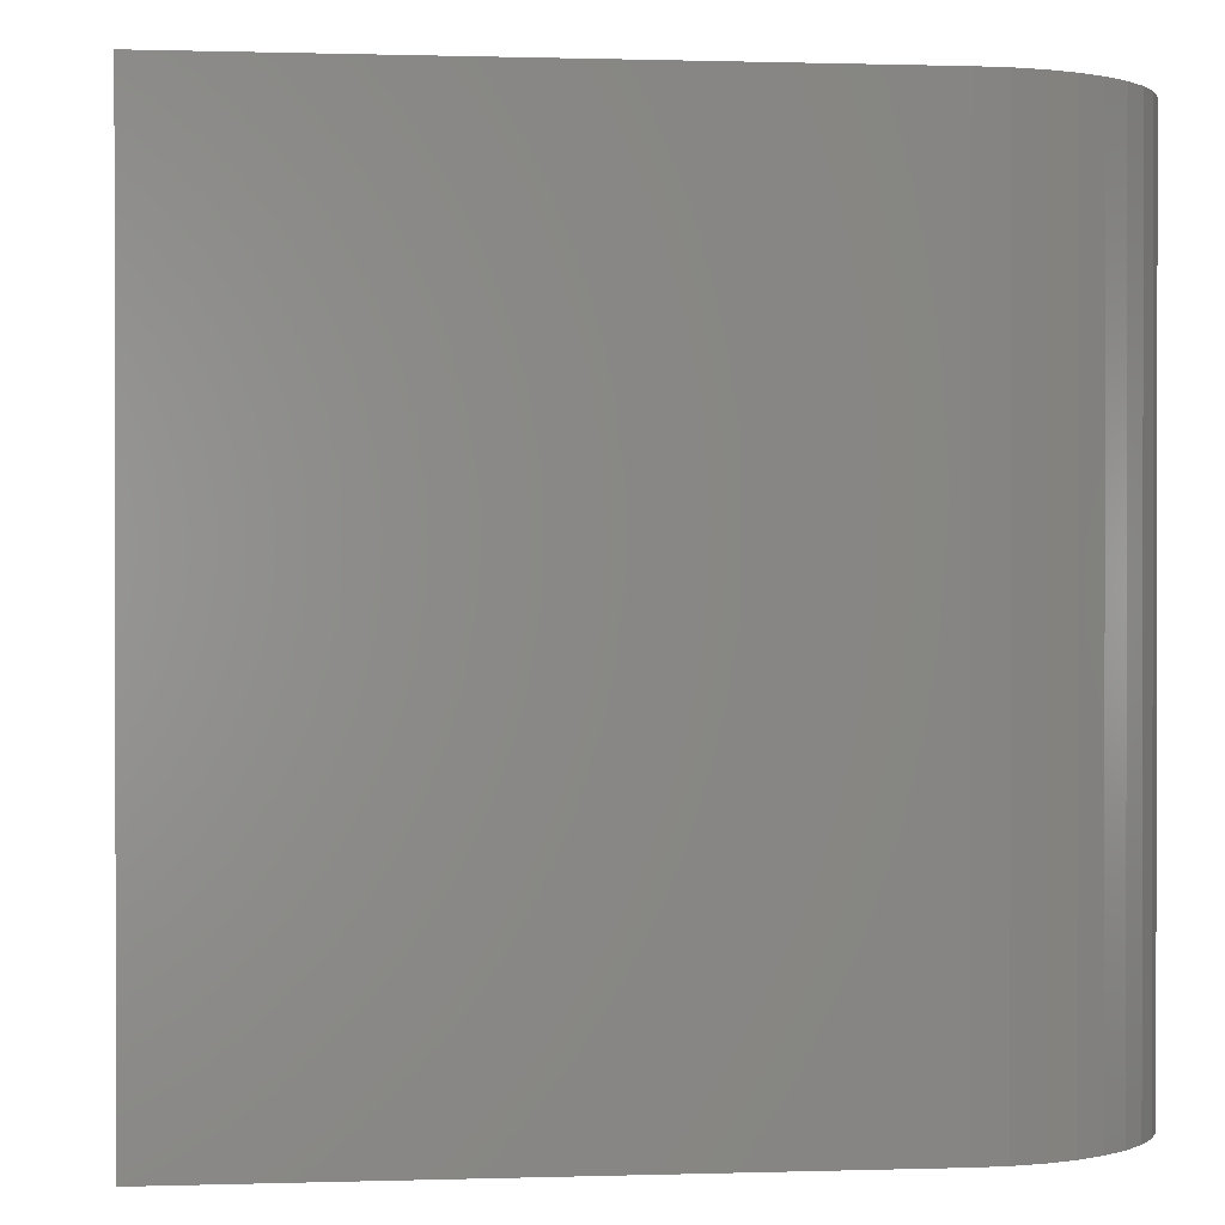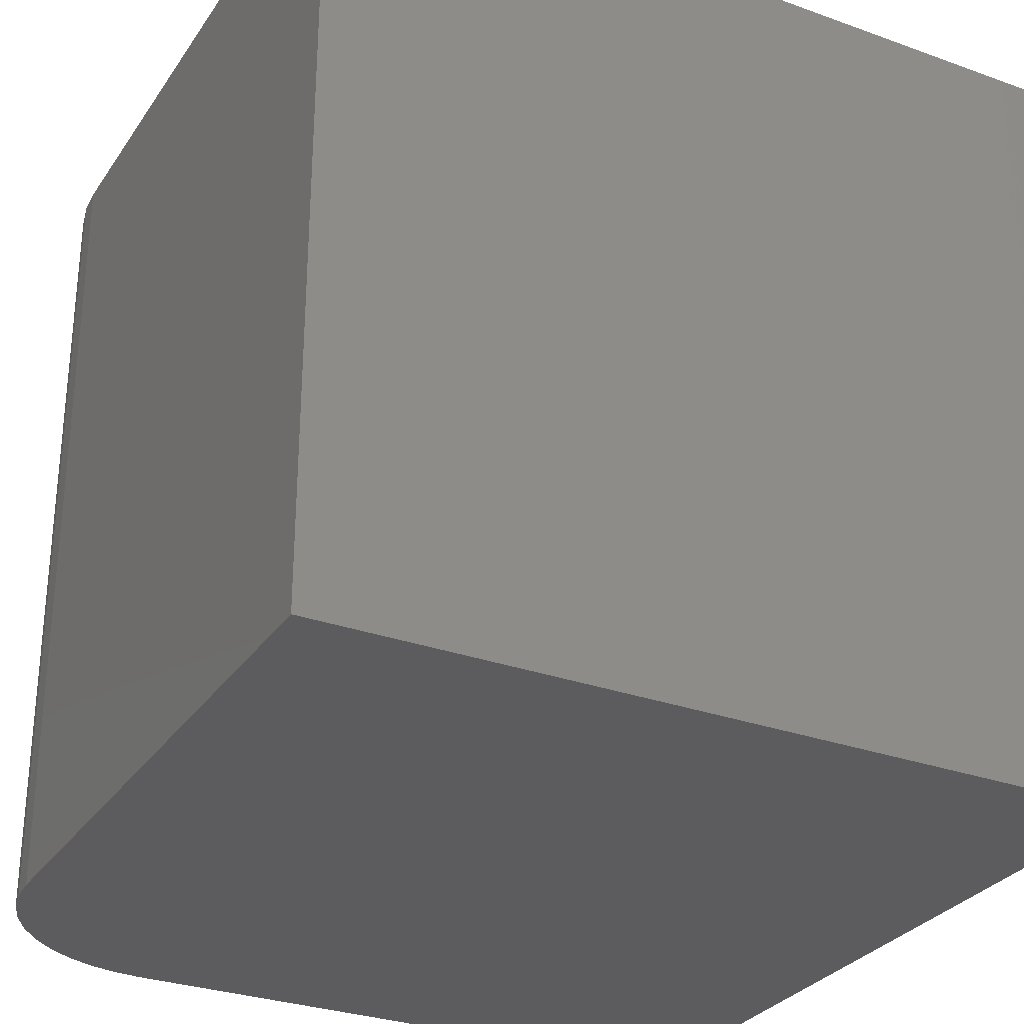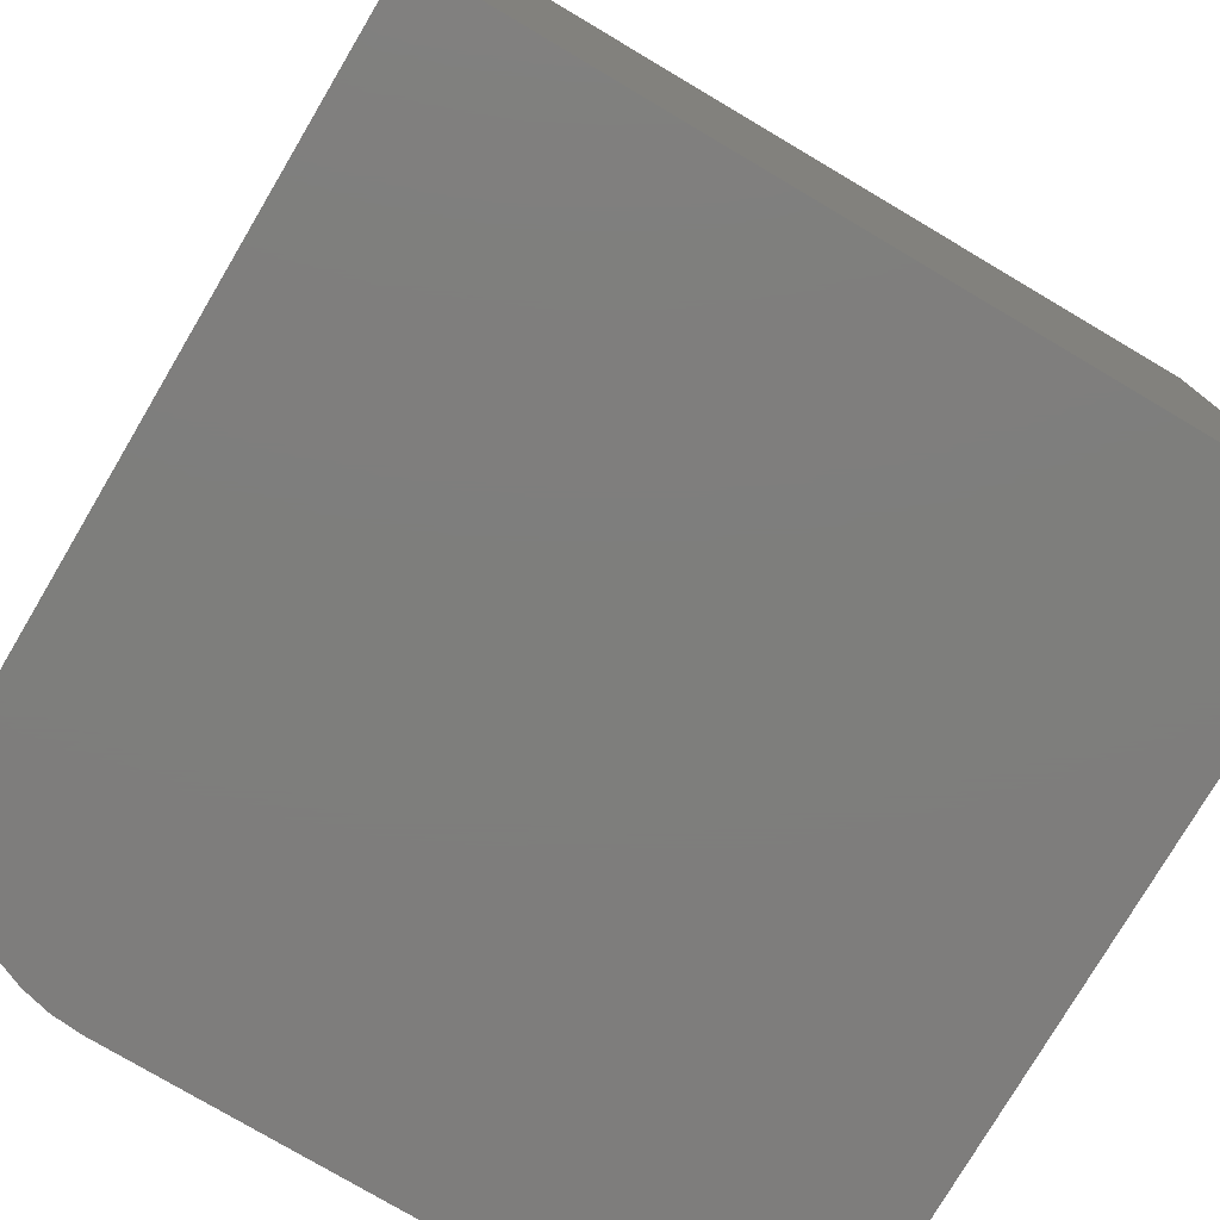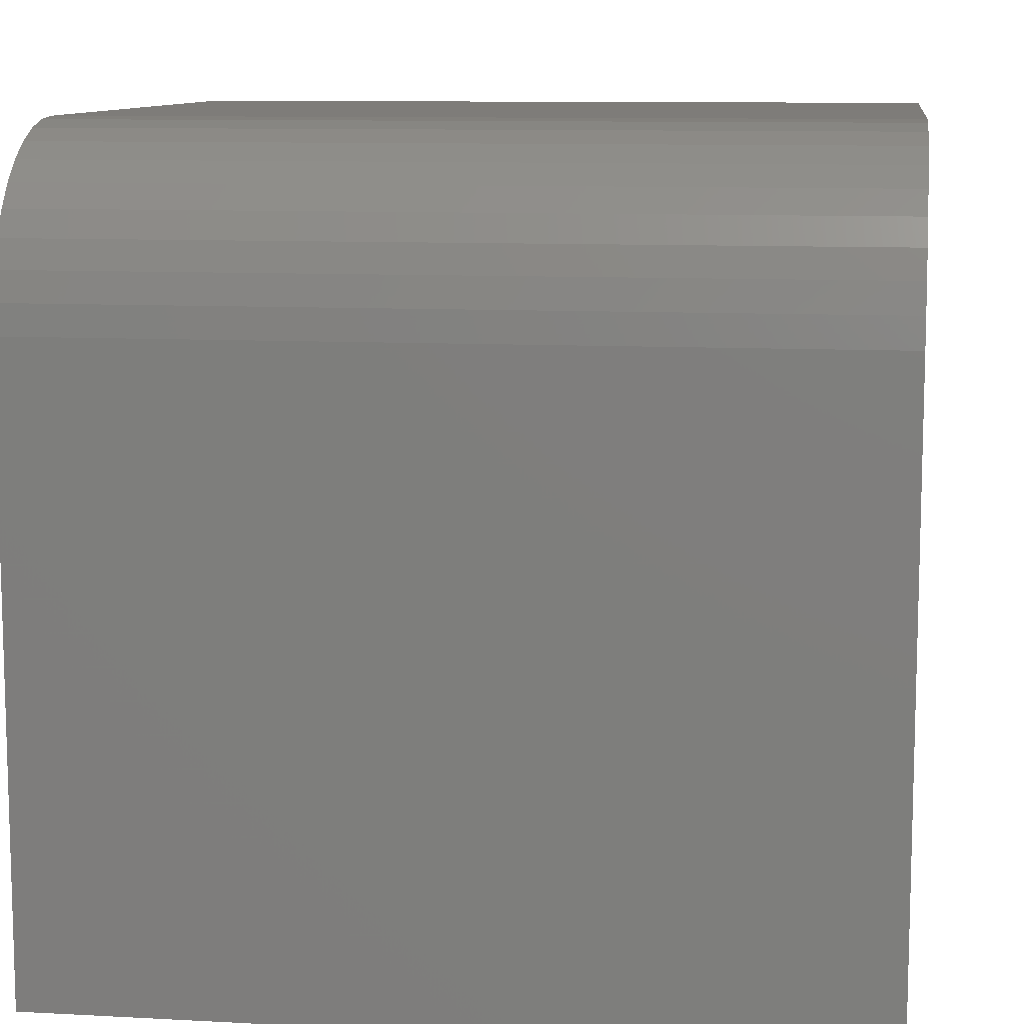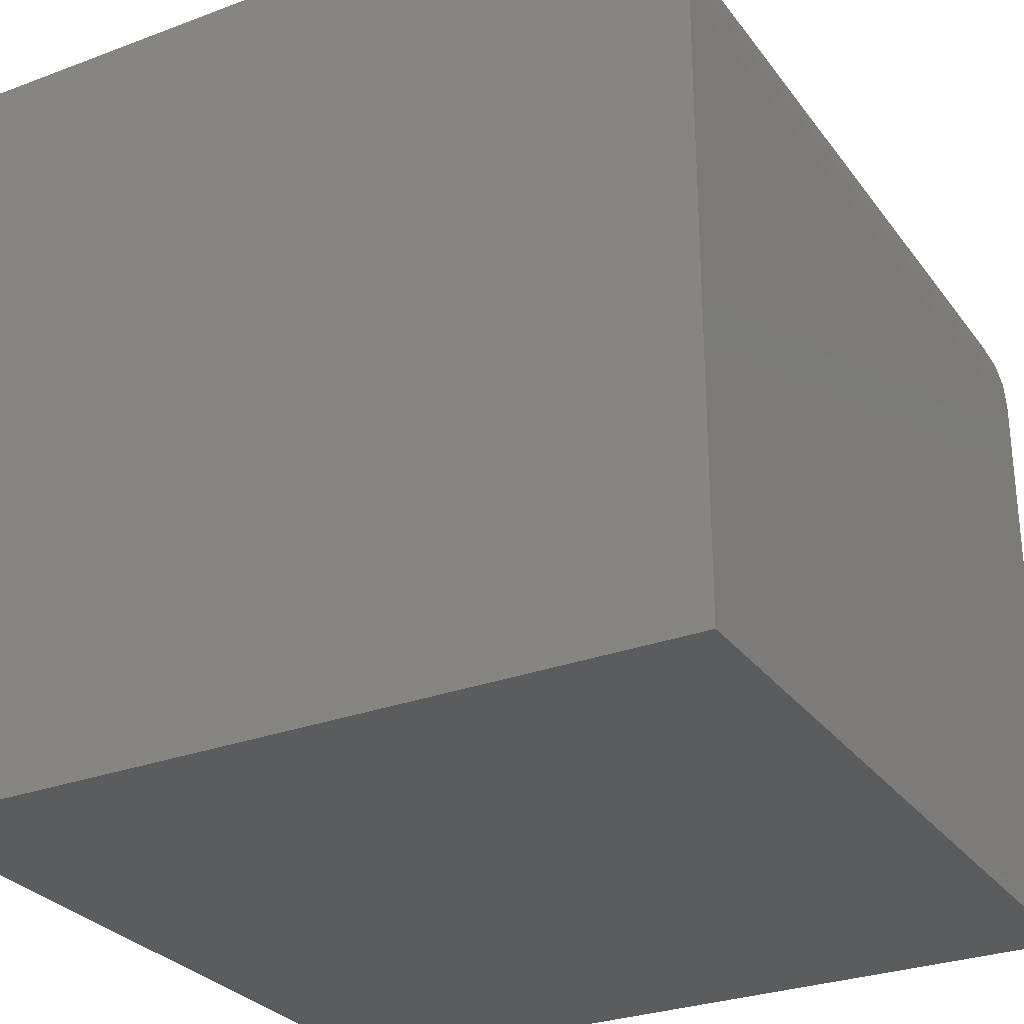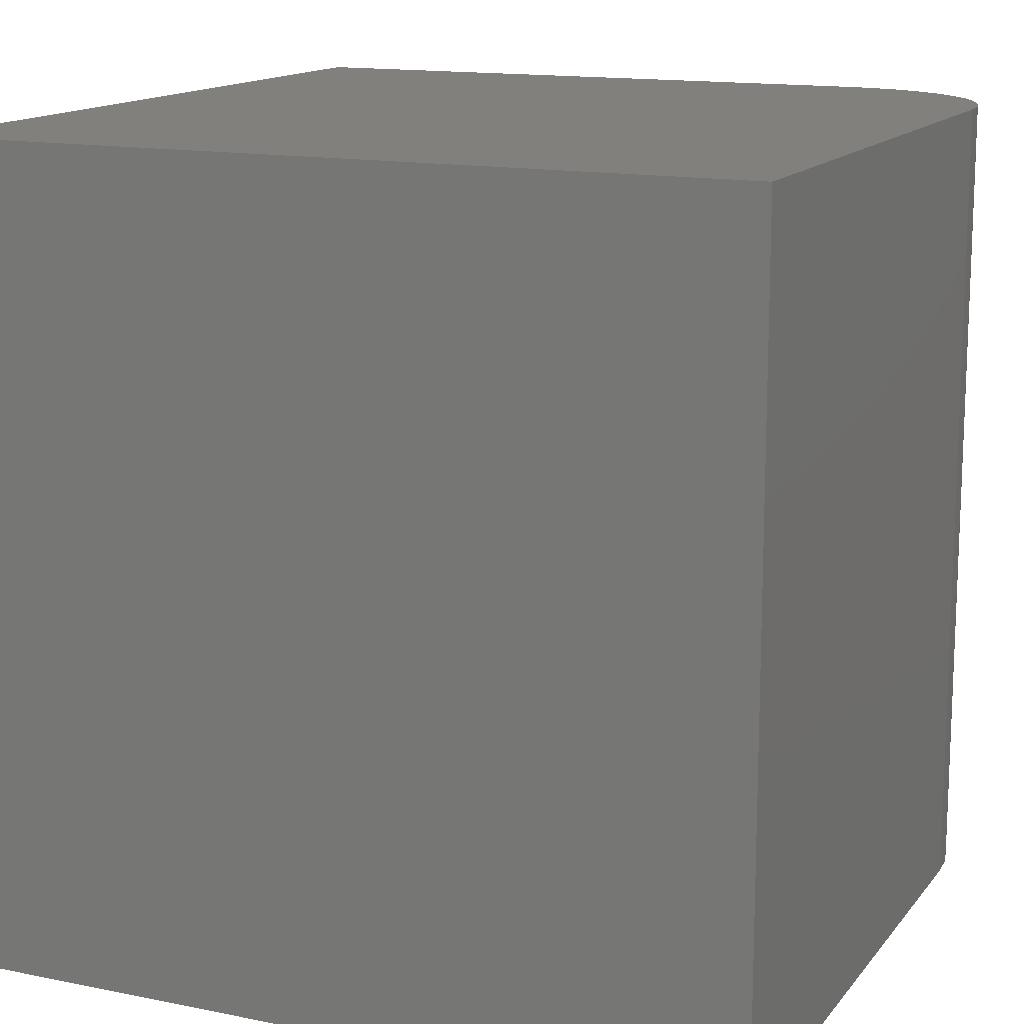
<metadata>
{"format":"stl","ext":"stl","renderer":"f3d","projection":"perspective","resolution":1024,"background":"white","views":[{"elev":0.6,"azim":-96.8,"up":"+Y"},{"elev":-29.9,"azim":62.2,"up":"+Y"},{"elev":-77.7,"azim":59.4,"up":"+Y"},{"elev":10.1,"azim":-82.2,"up":"+Z"},{"elev":-28.8,"azim":-150.8,"up":"+Z"},{"elev":14.3,"azim":-156.0,"up":"+Y"}]}
</metadata>
<code>
# stl→obj: 28 verts, 52 faces
v 0 10 7.696
v 0 10 0
v 0 0 7.696
v 0 0 0
v 2.304 0 10
v 10 0 10
v 2.304 10 10
v 10 10 10
v 10 10 0
v 10 0 0
v 0.02837 10 8.056
v 0.4401 10 9.05
v 0.6749 10 9.325
v 0.9499 10 9.56
v 0.1128 10 8.408
v 0.2512 10 8.742
v 1.944 10 9.972
v 1.592 10 9.887
v 1.258 10 9.749
v 0.02837 0 8.056
v 1.258 0 9.749
v 1.592 0 9.887
v 1.944 0 9.972
v 0.6749 0 9.325
v 0.4401 0 9.05
v 0.9499 0 9.56
v 0.2512 0 8.742
v 0.1128 0 8.408
f 1 2 3
f 3 2 4
f 5 6 7
f 7 6 8
f 9 8 10
f 10 8 6
f 2 9 4
f 4 9 10
f 7 8 9
f 9 2 7
f 7 2 1
f 7 1 11
f 12 13 14
f 11 15 7
f 7 15 16
f 7 16 17
f 17 16 18
f 12 14 16
f 16 14 19
f 16 19 18
f 20 3 21
f 21 3 22
f 10 6 4
f 4 6 5
f 4 5 3
f 3 5 23
f 3 23 22
f 24 25 26
f 26 25 27
f 26 27 21
f 21 27 28
f 21 28 20
f 1 3 20
f 1 20 11
f 11 20 28
f 11 28 15
f 15 28 27
f 15 27 16
f 16 27 25
f 16 25 12
f 12 25 24
f 12 24 13
f 13 24 26
f 13 26 14
f 14 26 21
f 14 21 19
f 19 21 22
f 19 22 18
f 18 22 23
f 18 23 17
f 17 23 5
f 17 5 7

</code>
